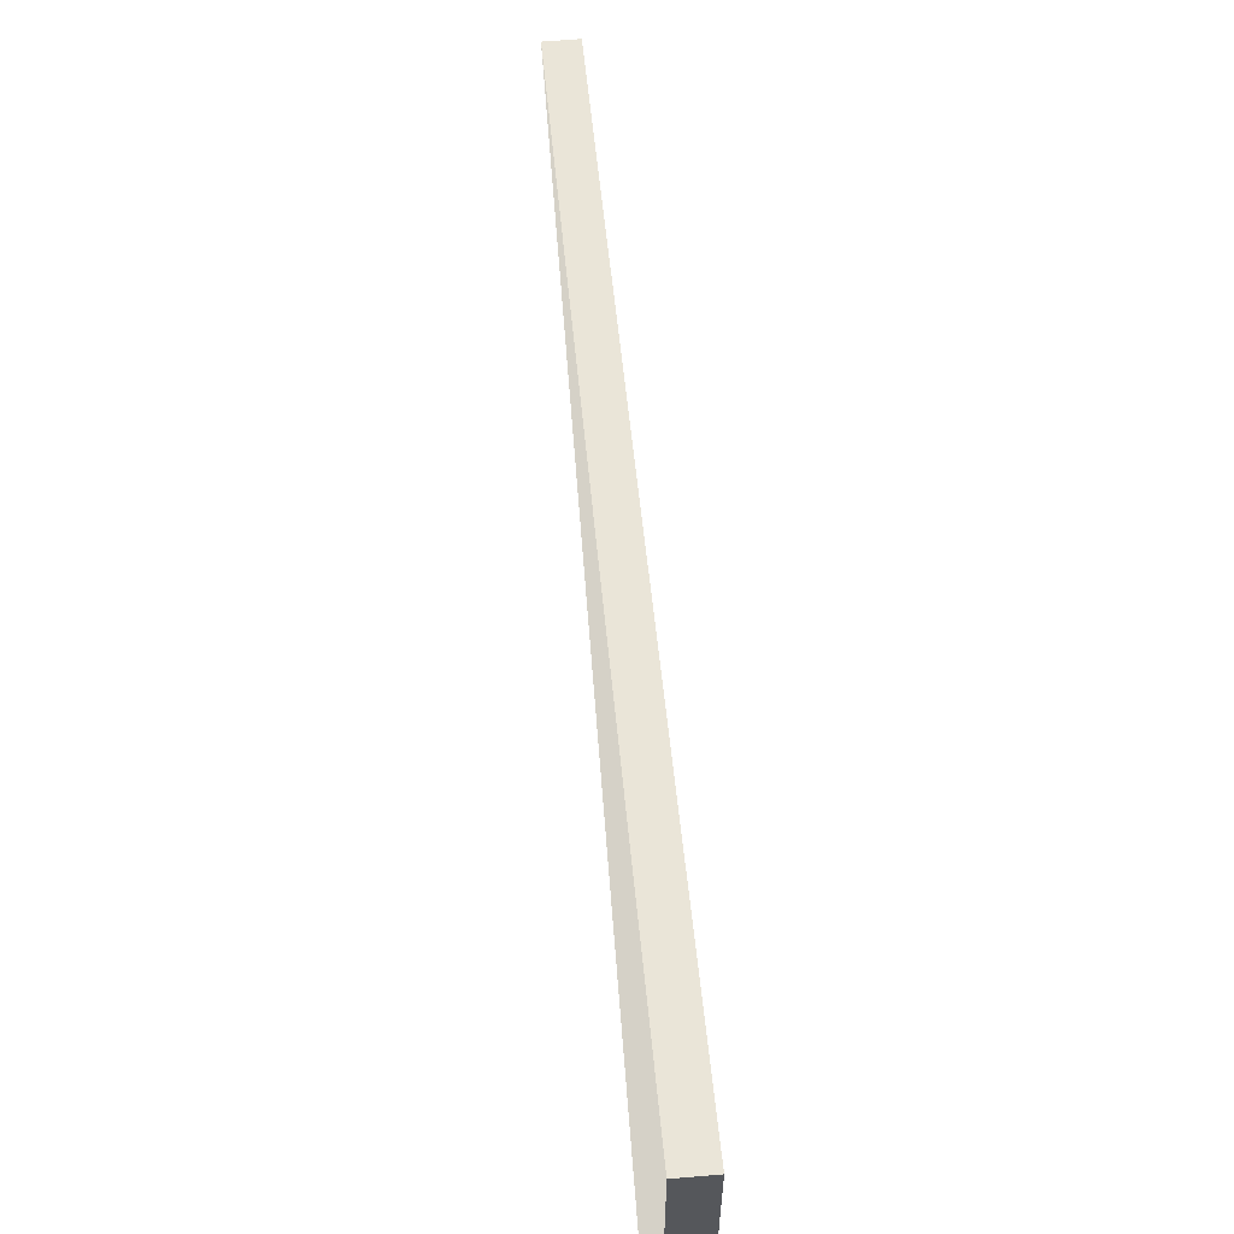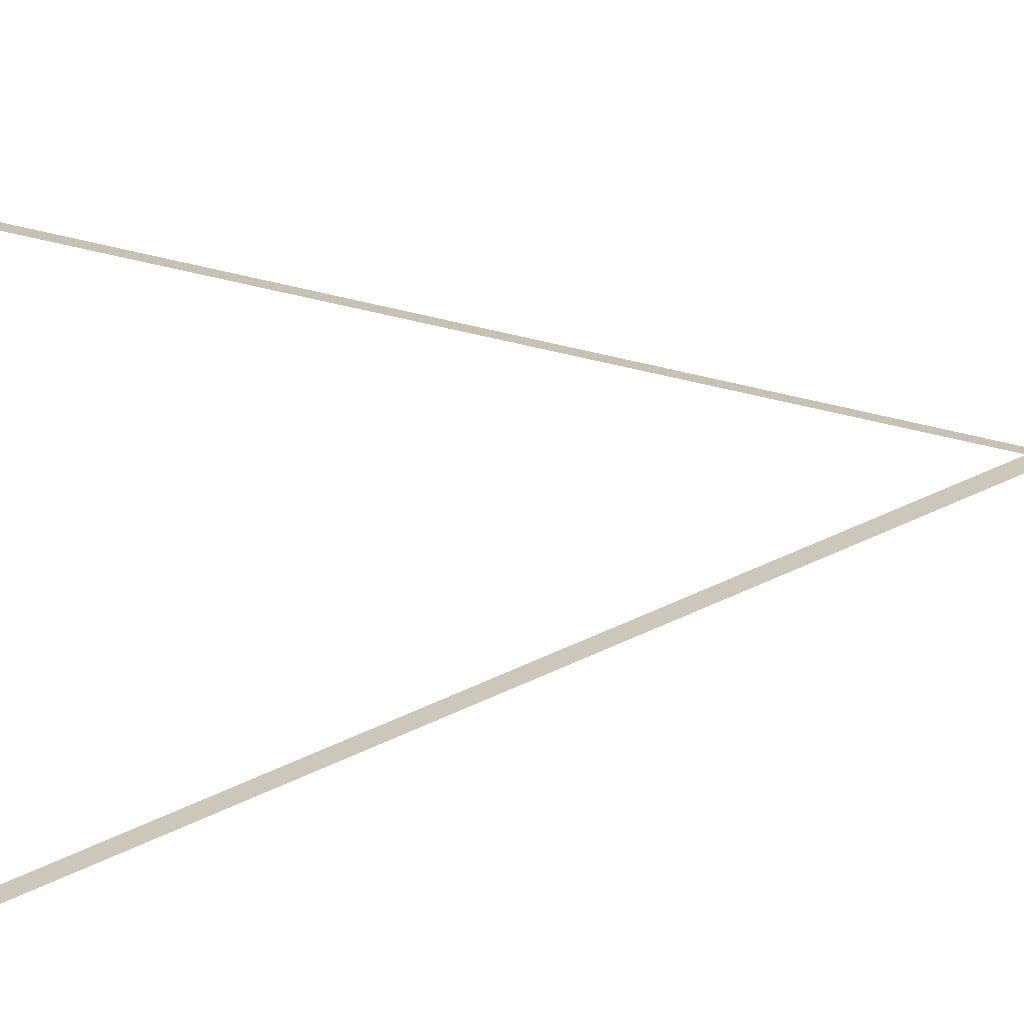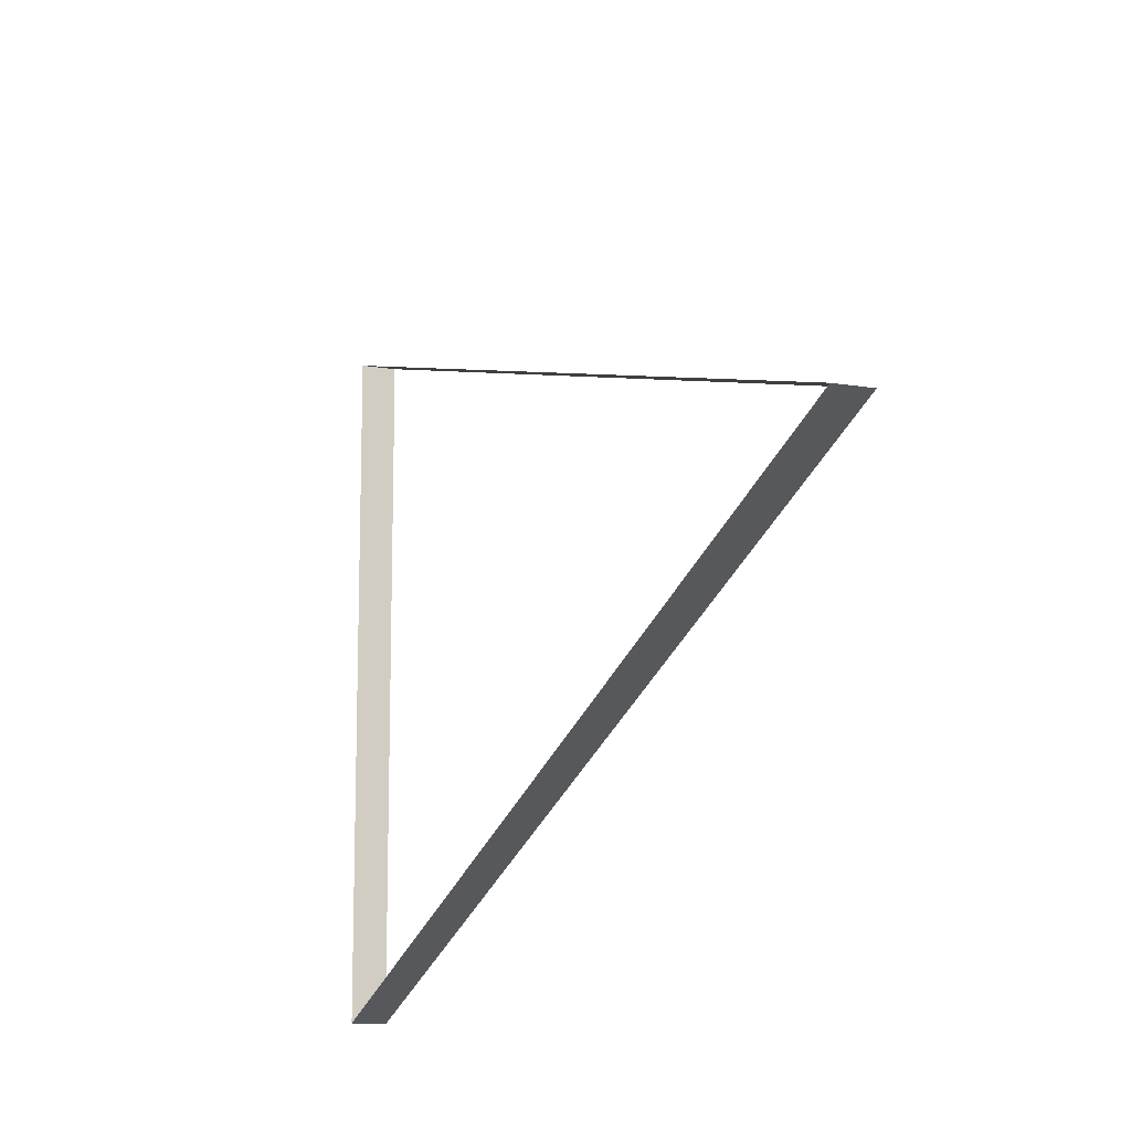
<metadata>
{"format":"obj","ext":"obj","renderer":"f3d","projection":"perspective","resolution":1024,"background":"white","views":[{"elev":62.9,"azim":-4.9,"up":"+Z"},{"elev":20.3,"azim":72.5,"up":"+Z"},{"elev":-13.7,"azim":159.5,"up":"+Z"}]}
</metadata>
<code>
o #ID149
v -0.4194 -0.2532 -0.04441
v -0.419 -0.2657 -0.04057
v -0.4194 -0.2657 -0.04057
v -0.419 -0.2532 -0.04441
v -0.419 -0.2532 -0.04441
v -0.4194 -0.2532 -0.04441
v -0.419 -0.2657 -0.04057
v -0.4194 -0.2657 -0.04057
v -0.4194 -0.2657 -0.04822
v -0.419 -0.2657 -0.04057
v -0.419 -0.2657 -0.04822
v -0.4194 -0.2657 -0.04057
v -0.4194 -0.2657 -0.04057
v -0.4194 -0.2657 -0.04822
v -0.419 -0.2657 -0.04057
v -0.419 -0.2657 -0.04822
v -0.419 -0.2532 -0.04441
v -0.4194 -0.2657 -0.04822
v -0.419 -0.2657 -0.04822
v -0.4194 -0.2532 -0.04441
v -0.4194 -0.2532 -0.04441
v -0.419 -0.2532 -0.04441
v -0.4194 -0.2657 -0.04822
v -0.419 -0.2657 -0.04822
f 1 2 3
f 2 1 4
f 5 6 7
f 8 7 6
f 9 10 11
f 10 9 12
f 13 14 15
f 16 15 14
f 17 18 19
f 18 17 20
f 21 22 23
f 24 23 22

</code>
